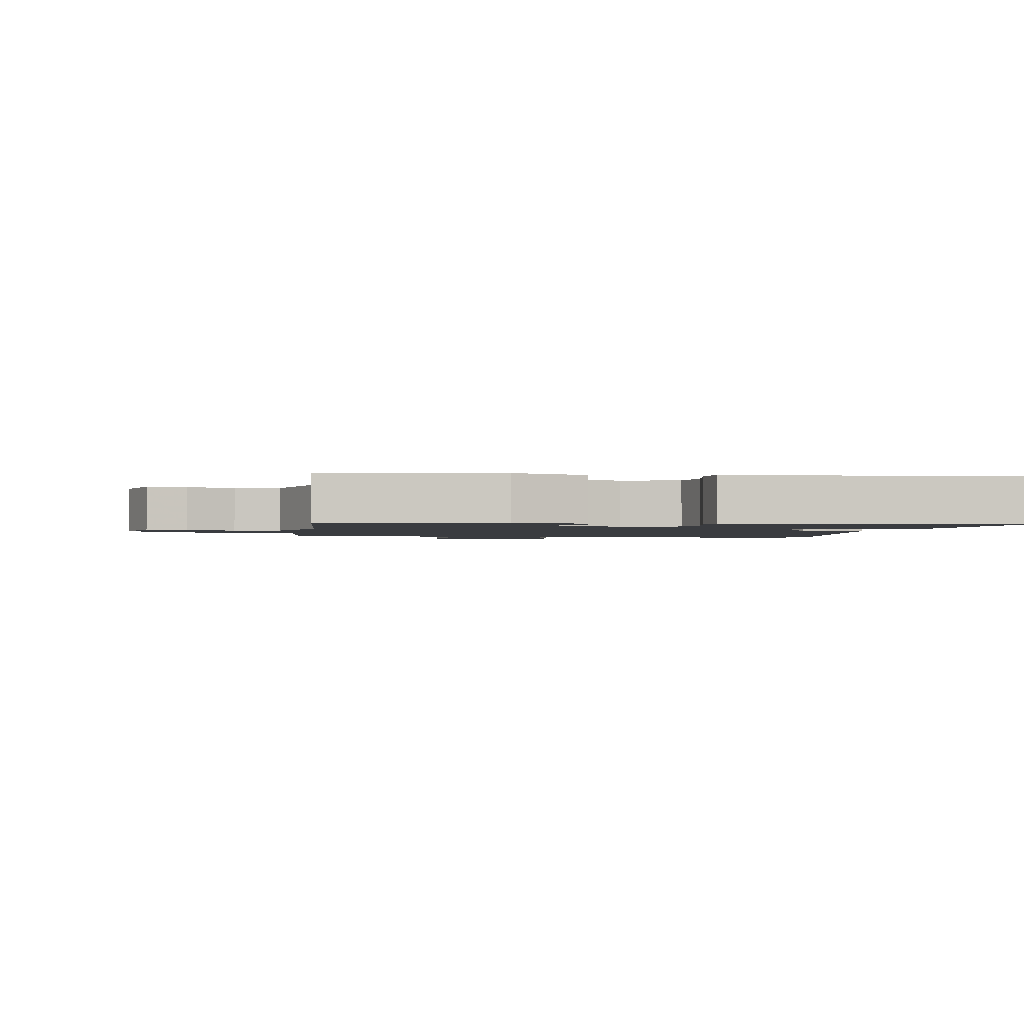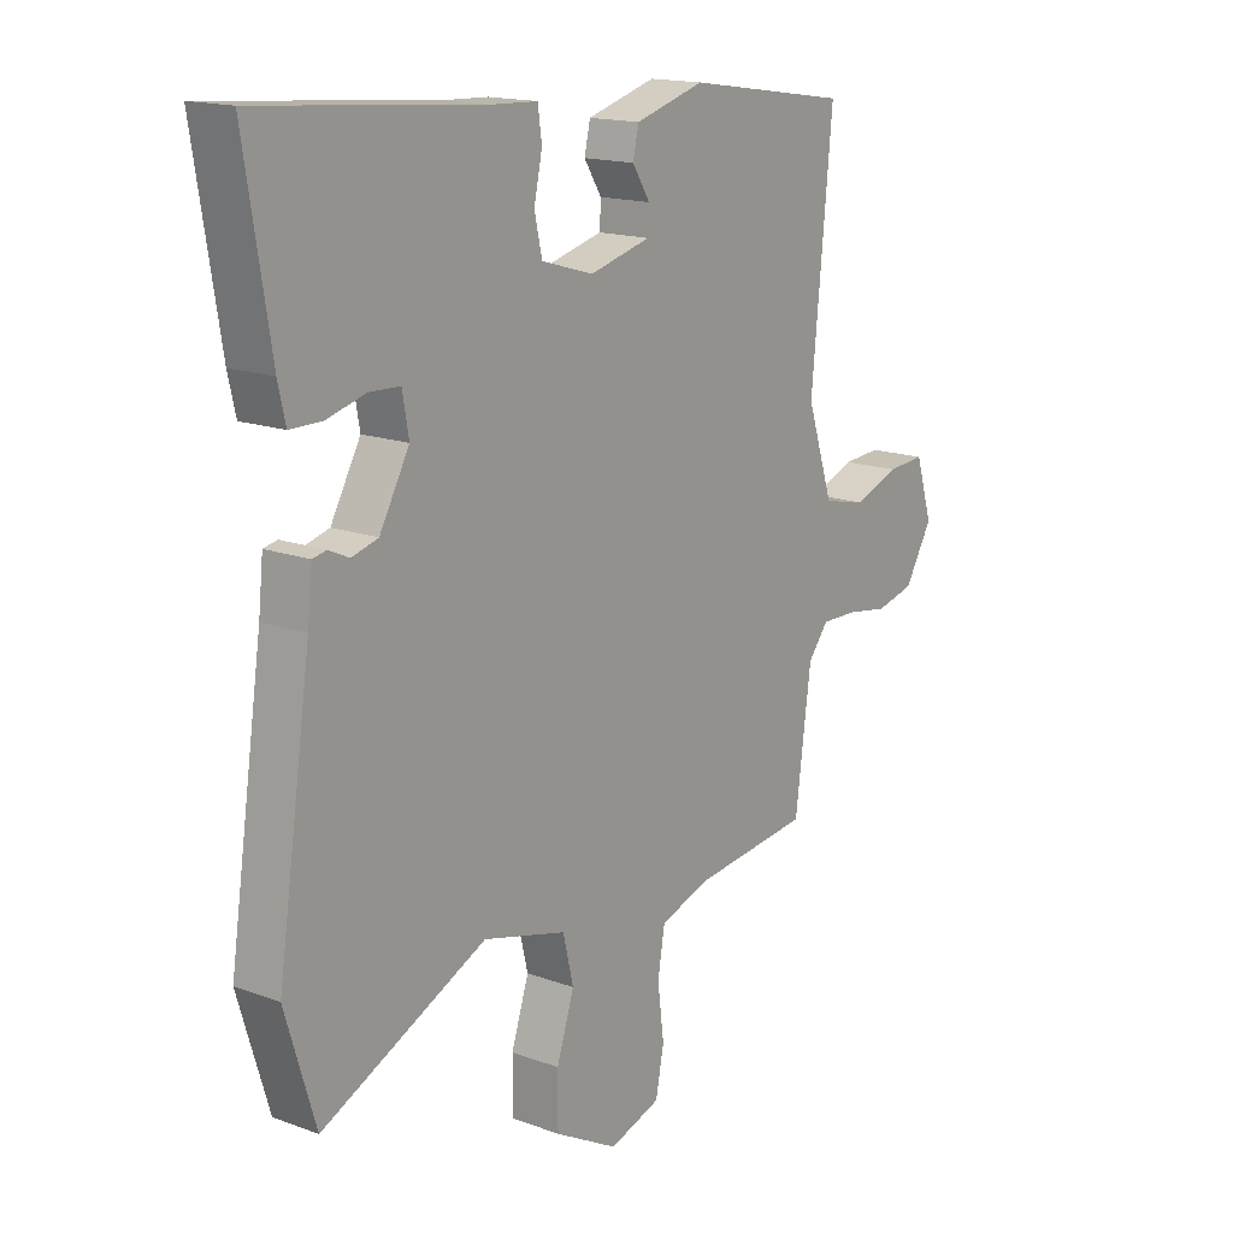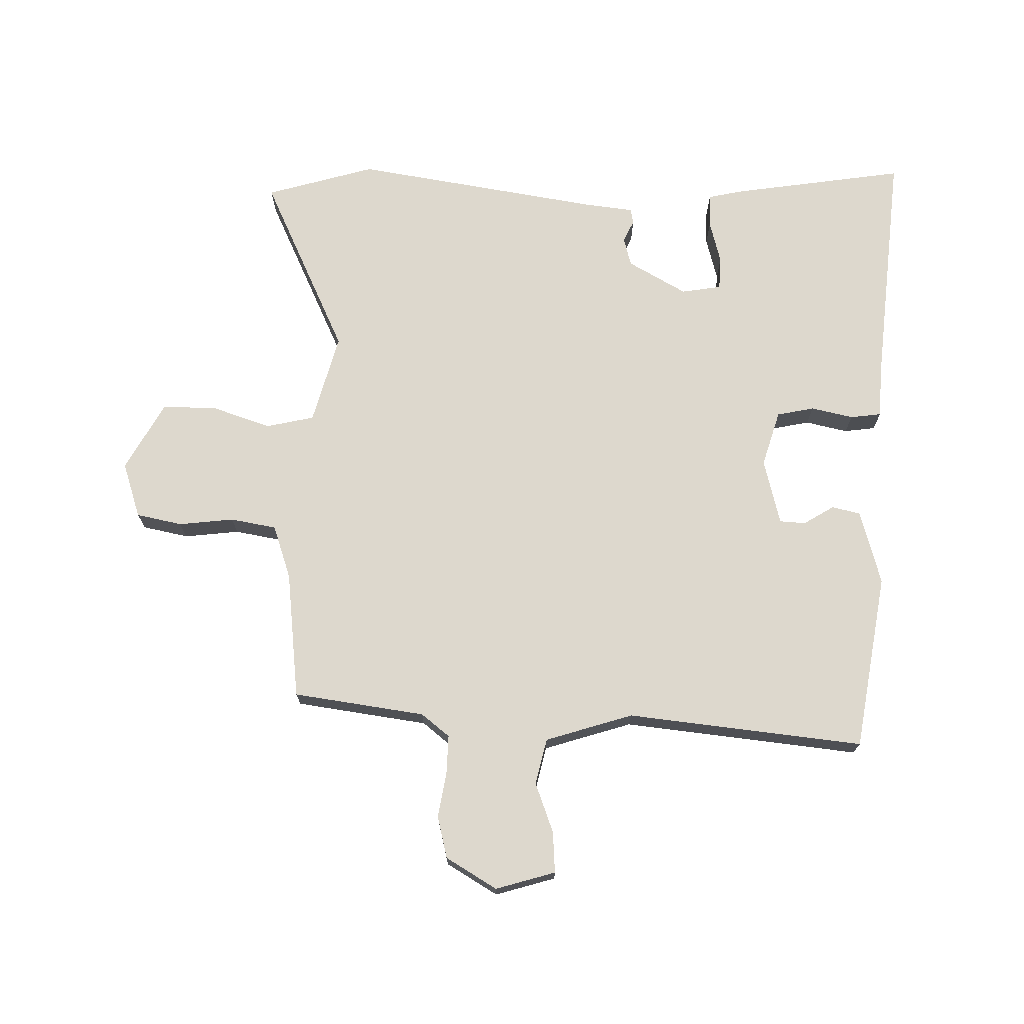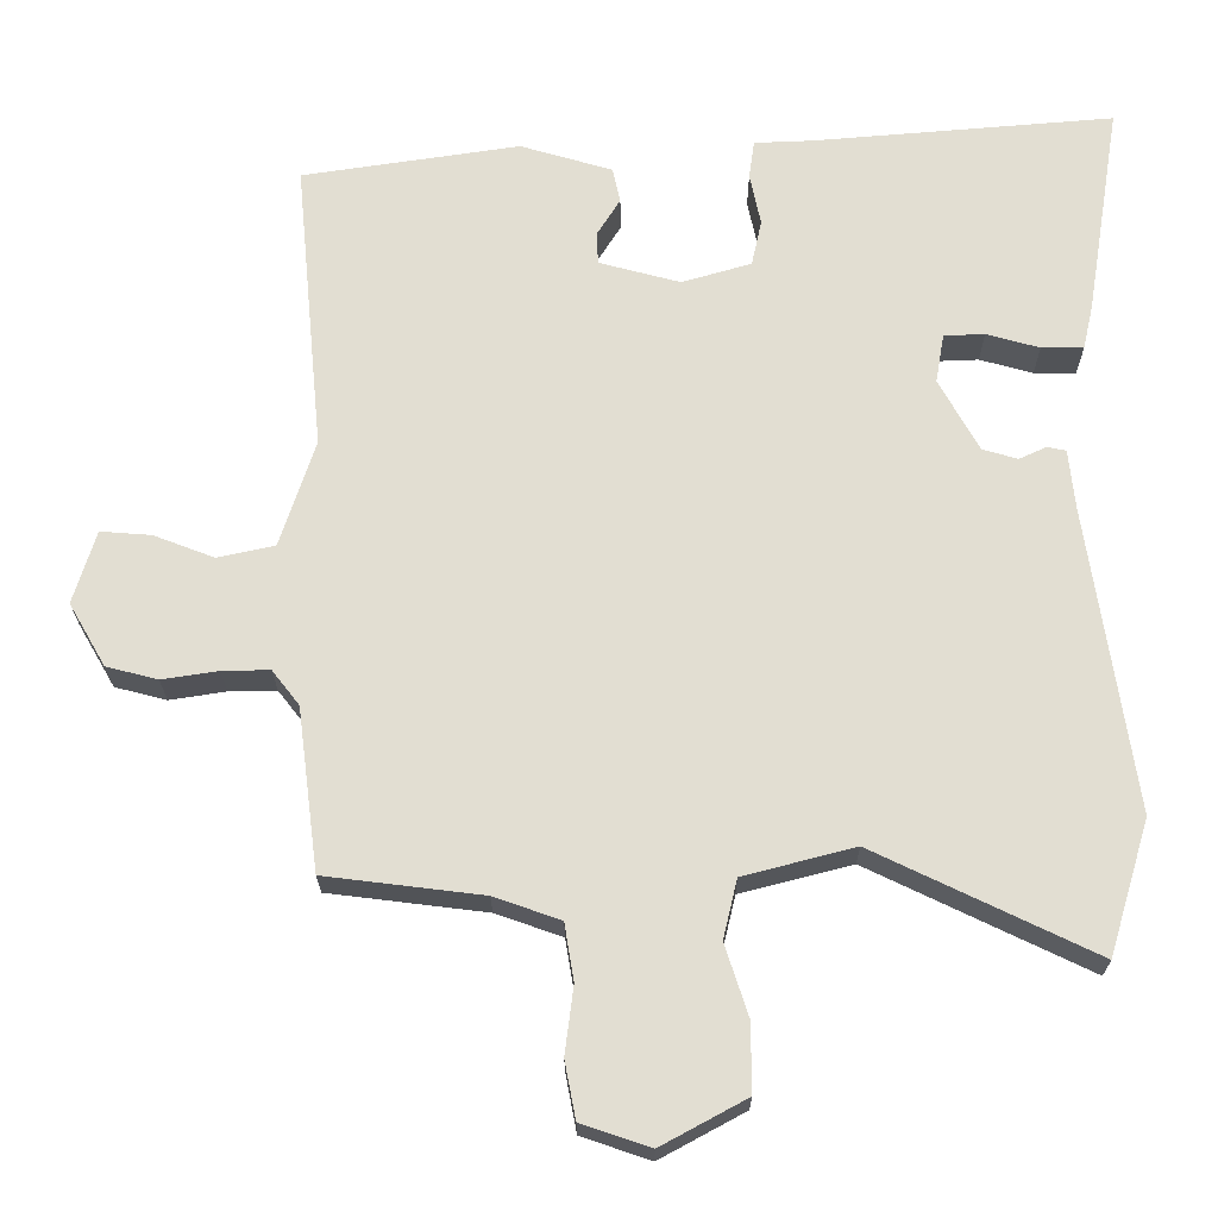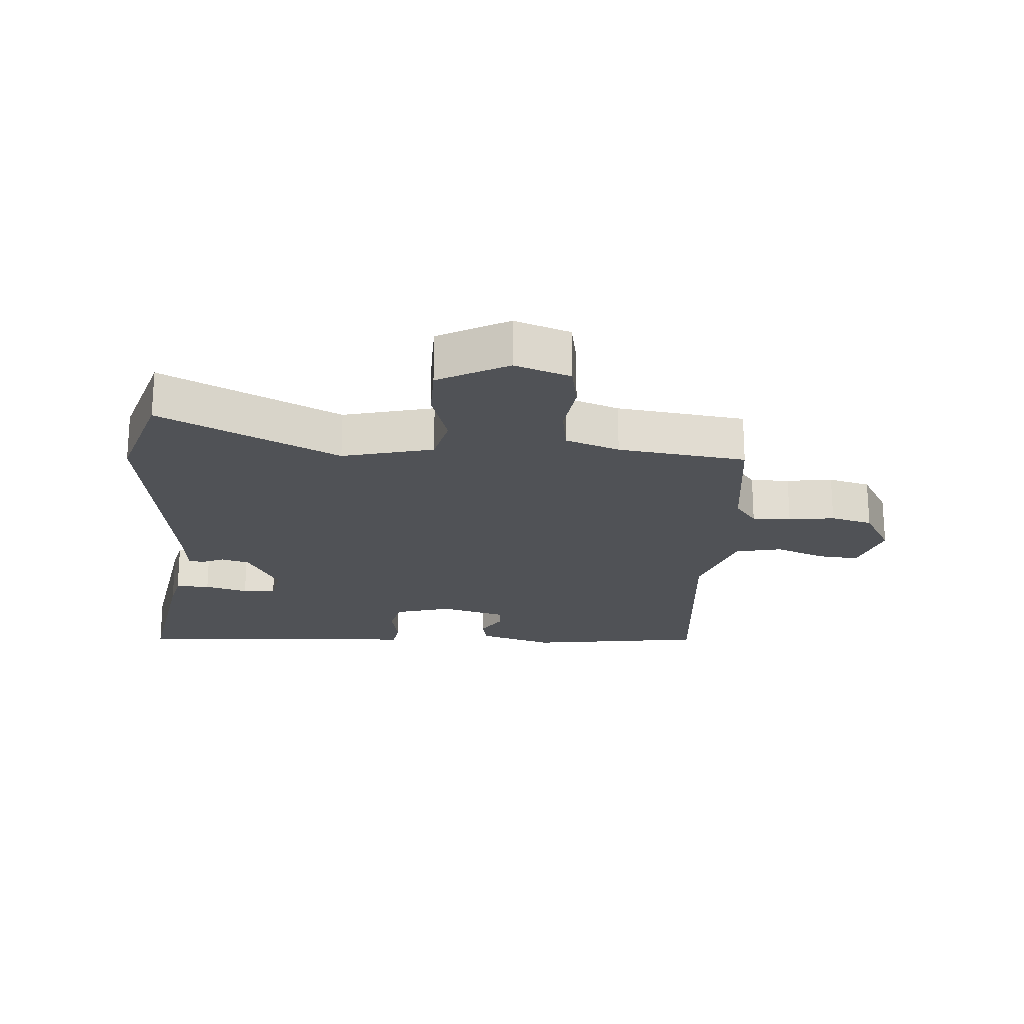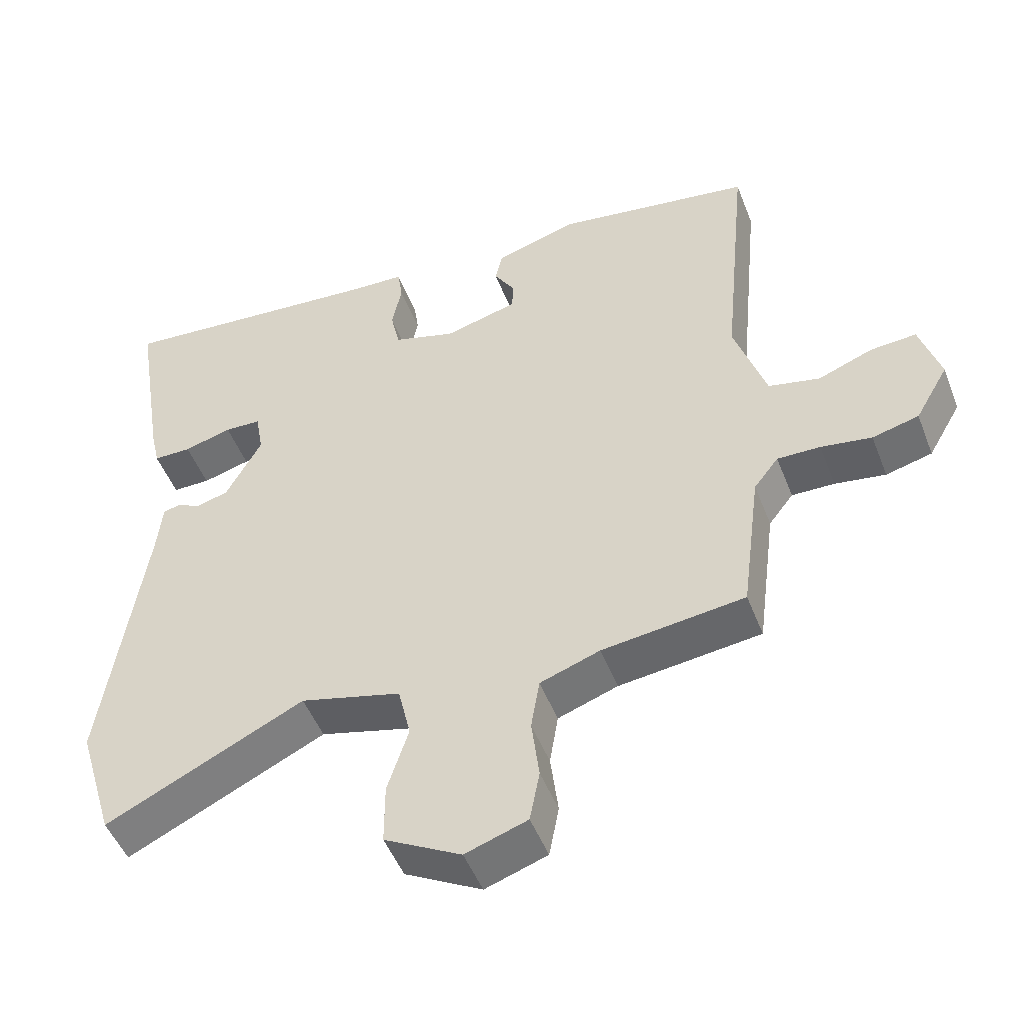
<metadata>
{"format":"obj","ext":"obj","renderer":"f3d","projection":"perspective","resolution":1024,"background":"white","views":[{"elev":-1.8,"azim":-10.2,"up":"+Y"},{"elev":15.9,"azim":127.6,"up":"+Z"},{"elev":72.2,"azim":-88.2,"up":"+Y"},{"elev":-22.1,"azim":0.3,"up":"+Z"},{"elev":-21.1,"azim":175.5,"up":"+Y"},{"elev":-49.2,"azim":-159.2,"up":"+Z"}]}
</metadata>
<code>
v -0.496 0.07 0.431
v -0.217 0.07 0.473
v -0.099 0.07 0.438
v -0.089 0.07 0.393
v -0.119 0.07 0.345
v -0.117 0.07 0.304
v -0.013 0.07 0.276
v 0.076 0.07 0.302
v 0.089 0.07 0.361
v 0.075 0.07 0.428
v 0.082 0.07 0.477
v 0.158 0.07 0.48
v 0.543 0.07 0.512
v 0.499 0.07 0.24
v 0.486 0.07 0.183
v 0.432 0.07 0.183
v 0.364 0.07 0.202
v 0.312 0.07 0.2
v 0.301 0.07 0.137
v 0.352 0.07 0.044
v 0.397 0.07 0.031
v 0.432 0.07 0.047
v 0.456 0.07 0.042
v 0.464 0.07 -0.035
v 0.522 0.07 -0.427
v 0.47 0.07 -0.599
v 0.188 0.07 -0.463
v 0.045 0.07 -0.5
v 0.027 0.07 -0.576
v 0.057 0.07 -0.669
v 0.057 0.07 -0.756
v -0.052 0.07 -0.815
v -0.14 0.07 -0.785
v -0.154 0.07 -0.712
v -0.143 0.07 -0.625
v -0.155 0.07 -0.552
v -0.24 0.07 -0.522
v -0.442 0.07 -0.497
v -0.469 0.07 -0.288
v -0.504 0.07 -0.243
v -0.565 0.07 -0.244
v -0.637 0.07 -0.255
v -0.703 0.07 -0.238
v -0.75 0.07 -0.157
v -0.721 0.07 -0.063
v -0.656 0.07 -0.068
v -0.578 0.07 -0.098
v -0.505 0.07 -0.082
v -0.46 0.07 0.056
v -0.496 0 0.431
v -0.217 0 0.473
v -0.099 0 0.438
v -0.089 0 0.393
v -0.119 0 0.345
v -0.117 0 0.304
v -0.013 0 0.276
v 0.076 0 0.302
v 0.089 0 0.361
v 0.075 0 0.428
v 0.082 0 0.477
v 0.158 0 0.48
v 0.543 0 0.512
v 0.499 0 0.24
v 0.486 0 0.183
v 0.432 0 0.183
v 0.364 0 0.202
v 0.312 0 0.2
v 0.301 0 0.137
v 0.352 0 0.044
v 0.397 0 0.031
v 0.432 0 0.047
v 0.456 0 0.042
v 0.464 0 -0.035
v 0.522 0 -0.427
v 0.47 0 -0.599
v 0.188 0 -0.463
v 0.045 0 -0.5
v 0.027 0 -0.576
v 0.057 0 -0.669
v 0.057 0 -0.756
v -0.052 0 -0.815
v -0.14 0 -0.785
v -0.154 0 -0.712
v -0.143 0 -0.625
v -0.155 0 -0.552
v -0.24 0 -0.522
v -0.442 0 -0.497
v -0.469 0 -0.288
v -0.504 0 -0.243
v -0.565 0 -0.244
v -0.637 0 -0.255
v -0.703 0 -0.238
v -0.75 0 -0.157
v -0.721 0 -0.063
v -0.656 0 -0.068
v -0.578 0 -0.098
v -0.505 0 -0.082
v -0.46 0 0.056
f 44 45 46 47
f 44 47 48
f 41 42 43 44
f 40 41 44 48
f 39 40 48 49
f 37 38 39 49
f 32 33 34 35
f 32 35 36
f 29 30 31 32
f 28 29 32 36
f 24 25 26 27
f 24 27 28
f 21 22 23 24
f 20 21 24 28
f 19 20 28 36
f 14 15 16 17
f 12 13 14 17
f 12 17 18
f 9 10 11 12
f 8 9 12 18
f 7 8 18 19
f 2 3 4 5
f 2 5 6
f 1 2 6
f 49 1 6
f 19 36 37 49
f 6 7 19 49
f 96 95 94 93
f 97 96 93
f 93 92 91 90
f 97 93 90 89
f 98 97 89 88
f 98 88 87 86
f 84 83 82 81
f 85 84 81
f 81 80 79 78
f 85 81 78 77
f 76 75 74 73
f 77 76 73
f 73 72 71 70
f 77 73 70 69
f 85 77 69 68
f 66 65 64 63
f 66 63 62 61
f 67 66 61
f 61 60 59 58
f 67 61 58 57
f 68 67 57 56
f 54 53 52 51
f 55 54 51
f 55 51 50
f 55 50 98
f 98 86 85 68
f 98 68 56 55
f 1 50 51 2
f 2 51 52 3
f 3 52 53 4
f 4 53 54 5
f 5 54 55 6
f 6 55 56 7
f 7 56 57 8
f 8 57 58 9
f 9 58 59 10
f 10 59 60 11
f 11 60 61 12
f 12 61 62 13
f 13 62 63 14
f 14 63 64 15
f 15 64 65 16
f 16 65 66 17
f 17 66 67 18
f 18 67 68 19
f 19 68 69 20
f 20 69 70 21
f 21 70 71 22
f 22 71 72 23
f 23 72 73 24
f 24 73 74 25
f 25 74 75 26
f 26 75 76 27
f 27 76 77 28
f 28 77 78 29
f 29 78 79 30
f 30 79 80 31
f 31 80 81 32
f 32 81 82 33
f 33 82 83 34
f 34 83 84 35
f 35 84 85 36
f 36 85 86 37
f 37 86 87 38
f 38 87 88 39
f 39 88 89 40
f 40 89 90 41
f 41 90 91 42
f 42 91 92 43
f 43 92 93 44
f 44 93 94 45
f 45 94 95 46
f 46 95 96 47
f 47 96 97 48
f 48 97 98 49
f 49 98 50 1

</code>
